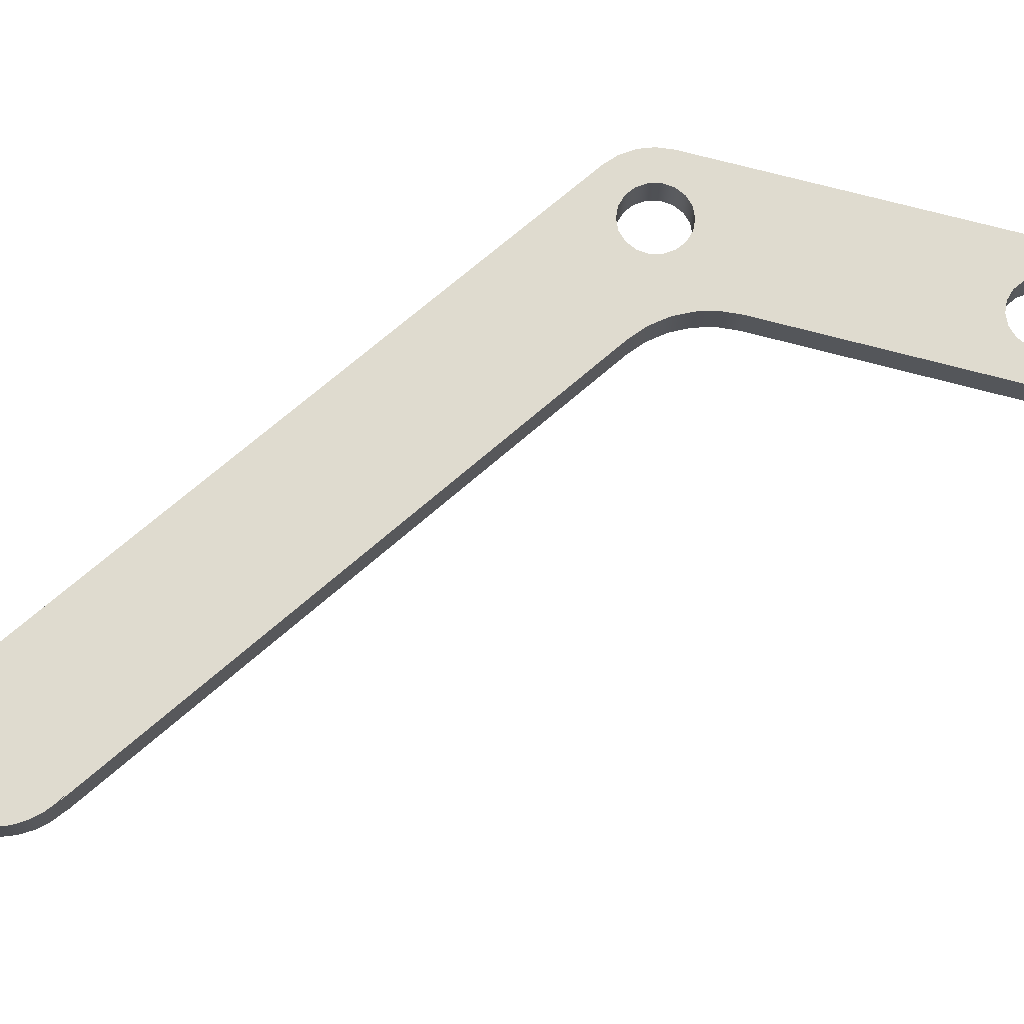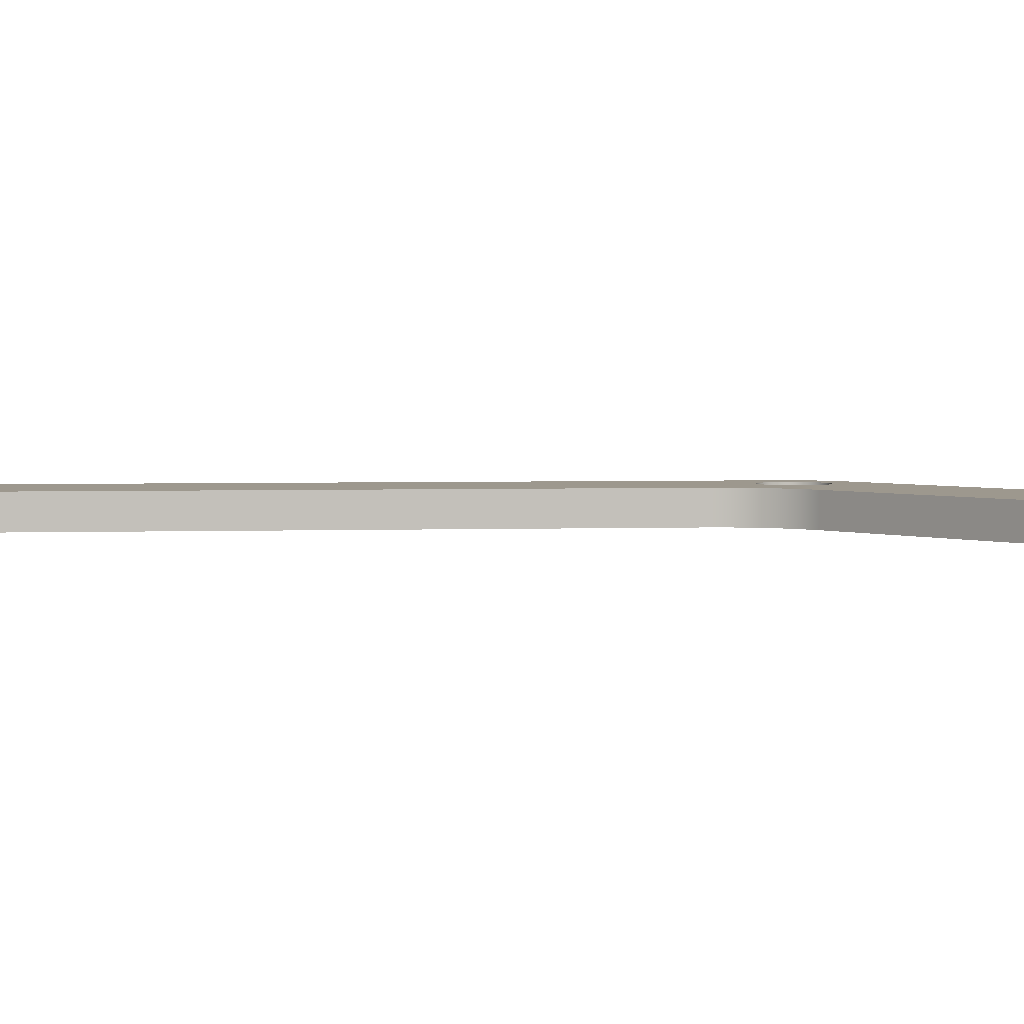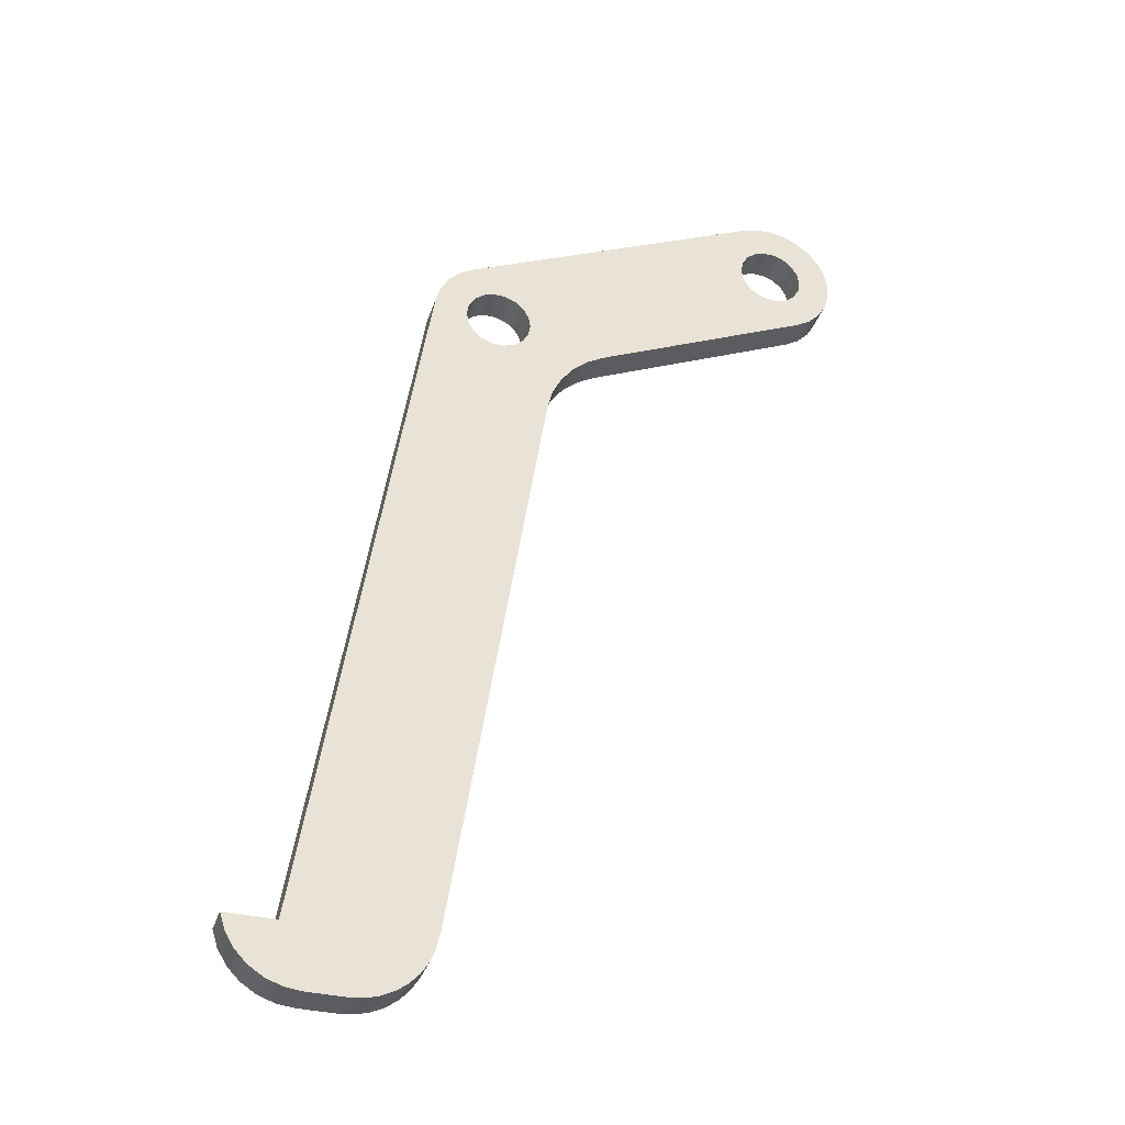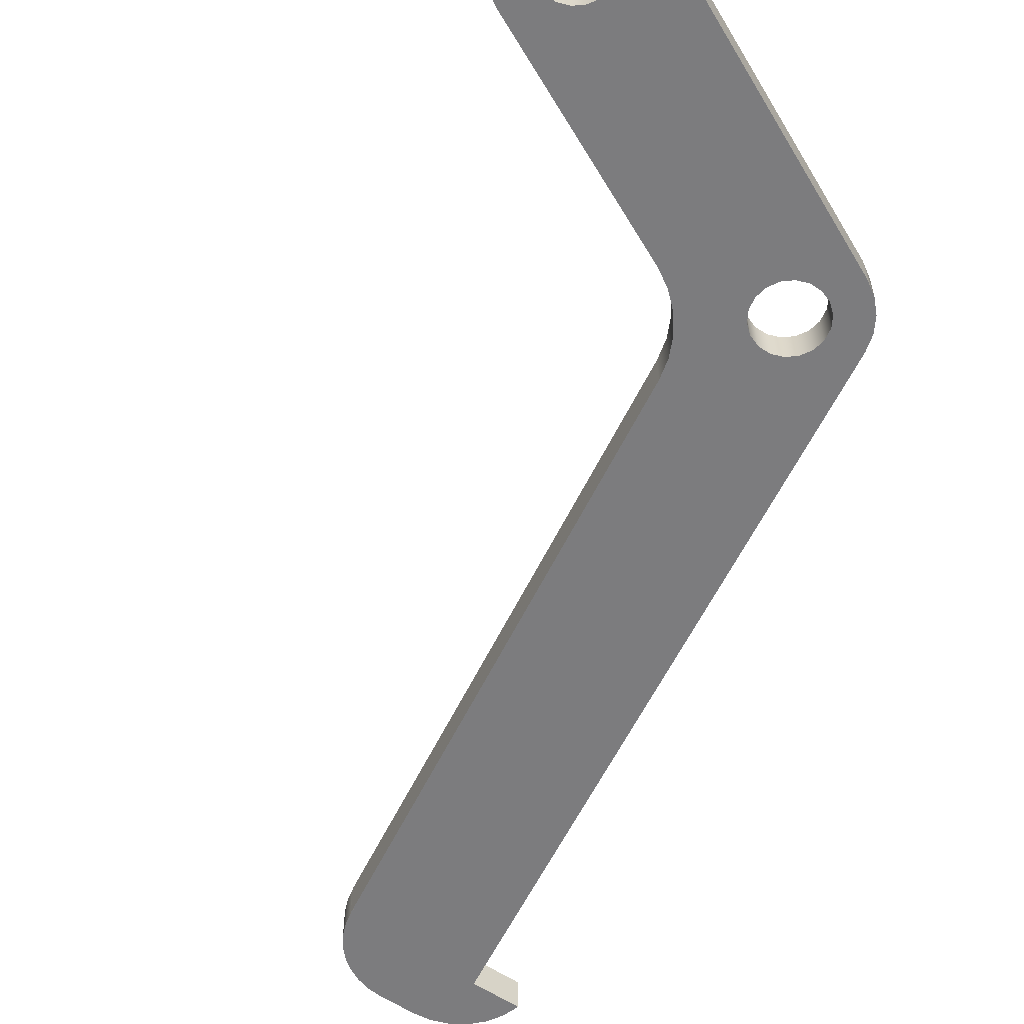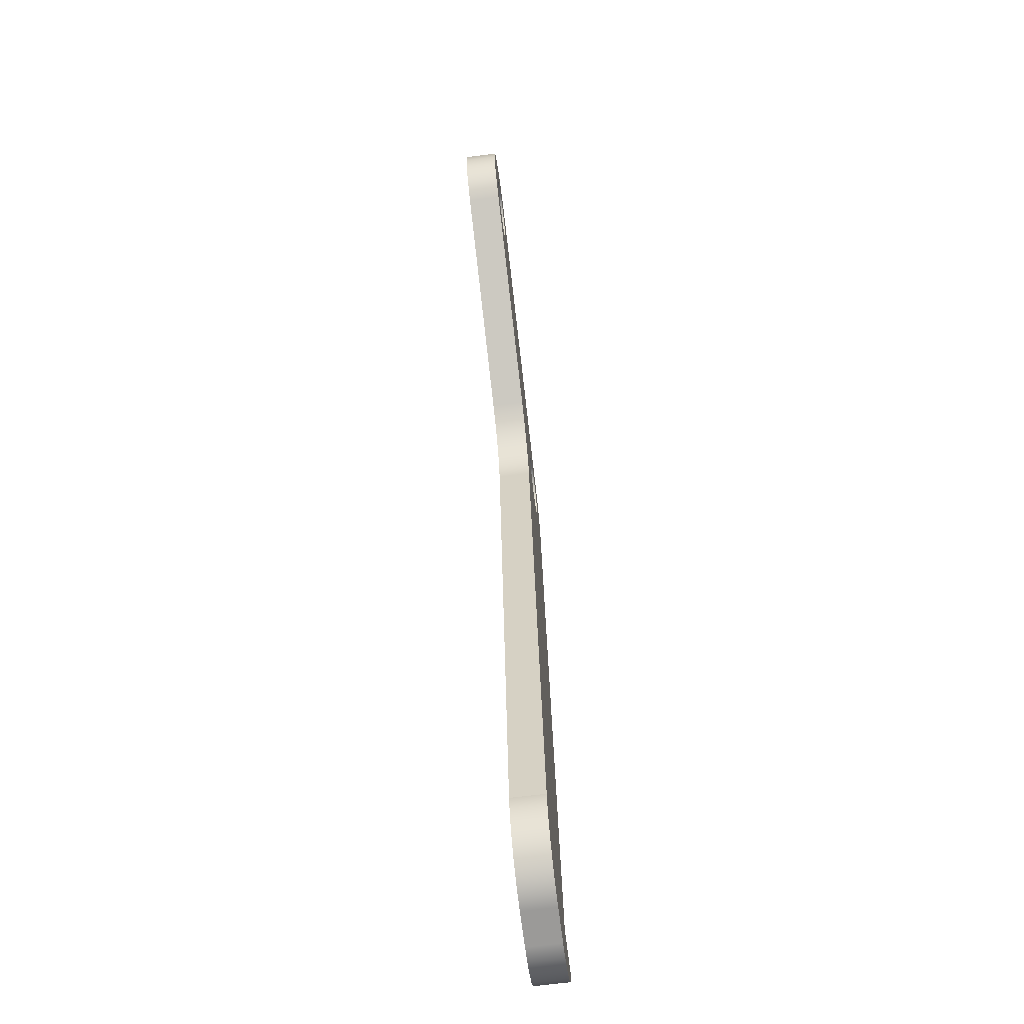
<metadata>
{"format":"obj","ext":"obj","renderer":"f3d","projection":"perspective","resolution":1024,"background":"white","views":[{"elev":70.3,"azim":-139.9,"up":"+Y"},{"elev":3.2,"azim":-105.4,"up":"+Y"},{"elev":-35.4,"azim":162.6,"up":"+Z"},{"elev":-58.9,"azim":-34.5,"up":"+Y"},{"elev":-69.3,"azim":-82.8,"up":"+Z"}]}
</metadata>
<code>
v 0 0 -2.5
v -0.2717 0 -0.7398
v -0.2717 0.1 -0.7398
v 0 0.1 -2.5
v -0.4495 0 -0.503
v -1.106 0 -0.1974
v -1.106 0.1 -0.1974
v -0.4495 0.1 -0.503
v 0.4078 0 -2.52
v 0.5533 0 -2.52
v 0.5533 0.1 -2.52
v 0.4078 0.1 -2.52
v 5.551e-17 0 -2.475
v 0 0 -2.5
v 0 0.1 -2.5
v 0 0.1 -2.475
v 0.2251 0 -2.7
v 0.1842 0 -2.696
v 0.1447 0 -2.685
v 0.1079 0 -2.667
v 0.07499 0 -2.643
v 0.04705 0 -2.613
v 0.02501 0 -2.578
v 0.00962 0 -2.54
v 0.001384 0 -2.5
v 5.551e-17 0 -2.475
v 0 0.1 -2.475
v 0.001384 0.1 -2.5
v 0.00962 0.1 -2.54
v 0.02501 0.1 -2.578
v 0.04705 0.1 -2.613
v 0.07499 0.1 -2.643
v 0.1079 0.1 -2.667
v 0.1447 0.1 -2.685
v 0.1842 0.1 -2.696
v 0.2251 0.1 -2.7
v -1.122 0 -0.01604
v -1.116 0 0.01816
v -1.098 0 0.04824
v -1.072 0 0.07056
v -1.039 0 0.08244
v -1.004 0 0.08244
v -0.9718 0 0.07056
v -0.9452 0 0.04824
v -0.9279 0 0.01816
v -0.9218 0 -0.01604
v -0.9279 0 -0.05024
v -0.9452 0 -0.08032
v -0.9718 0 -0.1026
v -1.004 0 -0.1145
v -1.039 0 -0.1145
v -1.072 0 -0.1026
v -1.098 0 -0.08032
v -1.116 0 -0.05024
v -0.2159 0 -0.4377
v -0.2099 0 -0.4035
v -0.1926 0 -0.3734
v -0.1659 0 -0.3511
v -0.1333 0 -0.3392
v -0.09858 0 -0.3392
v -0.06595 0 -0.3511
v -0.03934 0 -0.3734
v -0.02198 0 -0.4035
v -0.01595 0 -0.4377
v -0.02198 0 -0.4719
v -0.03934 0 -0.502
v -0.06595 0 -0.5243
v -0.09858 0 -0.5362
v -0.1333 0 -0.5362
v -0.1659 0 -0.5243
v -0.1926 0 -0.502
v -0.2099 0 -0.4719
v 0.2251 0 -2.7
v 0.3328 0 -2.7
v 0.3838 0 -2.694
v 0.4321 0 -2.677
v 0.4752 0 -2.649
v 0.5109 0 -2.612
v 0.5374 0 -2.568
v 0.5533 0 -2.52
v 0.4078 0 -2.52
v 0.08171 0 -0.4072
v 0.06837 0 -0.36
v 0.04398 0 -0.3176
v 0.009989 0 -0.2823
v -0.03155 0 -0.2564
v -0.9374 0 0.1653
v -0.9833 0 0.1802
v -1.031 0 0.1837
v -1.079 0 0.1756
v -1.123 0 0.1564
v -1.161 0 0.1272
v -1.192 0 0.08959
v -1.212 0 0.04588
v -1.221 0 -0.001429
v -1.219 0 -0.04959
v -1.205 0 -0.0958
v -1.181 0 -0.1374
v -1.147 0 -0.1719
v -1.106 0 -0.1974
v -0.4495 0 -0.503
v -0.3965 0 -0.5344
v -0.3506 0 -0.5754
v -0.3137 0 -0.6247
v -0.287 0 -0.6802
v -0.2717 0 -0.7398
v 0 0 -2.5
v 5.551e-17 0 -2.475
v 0.001384 0 -2.5
v 0.00962 0 -2.54
v 0.02501 0 -2.578
v 0.04705 0 -2.613
v 0.07499 0 -2.643
v 0.1079 0 -2.667
v 0.1447 0 -2.685
v 0.1842 0 -2.696
v 0.5533 0 -2.52
v 0.5374 0 -2.568
v 0.5109 0 -2.612
v 0.4752 0 -2.649
v 0.4321 0 -2.677
v 0.3838 0 -2.694
v 0.3328 0 -2.7
v 0.3328 0.1 -2.7
v 0.3838 0.1 -2.694
v 0.4321 0.1 -2.677
v 0.4752 0.1 -2.649
v 0.5109 0.1 -2.612
v 0.5374 0.1 -2.568
v 0.5533 0.1 -2.52
v -0.2159 0.1 -0.4377
v -0.2099 0.1 -0.4035
v -0.1926 0.1 -0.3734
v -0.1659 0.1 -0.3511
v -0.1333 0.1 -0.3392
v -0.09858 0.1 -0.3392
v -0.06595 0.1 -0.3511
v -0.03934 0.1 -0.3734
v -0.02198 0.1 -0.4035
v -0.01595 0.1 -0.4377
v -0.02198 0.1 -0.4719
v -0.03934 0.1 -0.502
v -0.06595 0.1 -0.5243
v -0.09858 0.1 -0.5362
v -0.1333 0.1 -0.5362
v -0.1659 0.1 -0.5243
v -0.1926 0.1 -0.502
v -0.2099 0.1 -0.4719
v -0.2159 0 -0.4377
v -0.2099 0 -0.4719
v -0.1926 0 -0.502
v -0.1659 0 -0.5243
v -0.1333 0 -0.5362
v -0.09858 0 -0.5362
v -0.06595 0 -0.5243
v -0.03934 0 -0.502
v -0.02198 0 -0.4719
v -0.01595 0 -0.4377
v -0.02198 0 -0.4035
v -0.03934 0 -0.3734
v -0.06595 0 -0.3511
v -0.09858 0 -0.3392
v -0.1333 0 -0.3392
v -0.1659 0 -0.3511
v -0.1926 0 -0.3734
v -0.2099 0 -0.4035
v -0.2159 0.1 -0.4377
v -0.2159 0 -0.4377
v -1.122 0.1 -0.01604
v -1.116 0.1 0.01816
v -1.098 0.1 0.04824
v -1.072 0.1 0.07056
v -1.039 0.1 0.08244
v -1.004 0.1 0.08244
v -0.9718 0.1 0.07056
v -0.9452 0.1 0.04824
v -0.9279 0.1 0.01816
v -0.9218 0.1 -0.01604
v -0.9279 0.1 -0.05024
v -0.9452 0.1 -0.08032
v -0.9718 0.1 -0.1026
v -1.004 0.1 -0.1145
v -1.039 0.1 -0.1145
v -1.072 0.1 -0.1026
v -1.098 0.1 -0.08032
v -1.116 0.1 -0.05024
v -1.122 0 -0.01604
v -1.116 0 -0.05024
v -1.098 0 -0.08032
v -1.072 0 -0.1026
v -1.039 0 -0.1145
v -1.004 0 -0.1145
v -0.9718 0 -0.1026
v -0.9452 0 -0.08032
v -0.9279 0 -0.05024
v -0.9218 0 -0.01604
v -0.9279 0 0.01816
v -0.9452 0 0.04824
v -0.9718 0 0.07056
v -1.004 0 0.08244
v -1.039 0 0.08244
v -1.072 0 0.07056
v -1.098 0 0.04824
v -1.116 0 0.01816
v -1.122 0.1 -0.01604
v -1.122 0 -0.01604
v 0.3328 0 -2.7
v 0.2251 0 -2.7
v 0.2251 0.1 -2.7
v 0.3328 0.1 -2.7
v -0.2717 0 -0.7398
v -0.287 0 -0.6802
v -0.3137 0 -0.6247
v -0.3506 0 -0.5754
v -0.3965 0 -0.5344
v -0.4495 0 -0.503
v -0.4495 0.1 -0.503
v -0.3965 0.1 -0.5344
v -0.3506 0.1 -0.5754
v -0.3137 0.1 -0.6247
v -0.287 0.1 -0.6802
v -0.2717 0.1 -0.7398
v -0.9374 0 0.1653
v -0.03155 0 -0.2564
v -0.03155 0.1 -0.2564
v -0.9374 0.1 0.1653
v -0.03155 0 -0.2564
v 0.009989 0 -0.2823
v 0.04398 0 -0.3176
v 0.06837 0 -0.36
v 0.08171 0 -0.4072
v 0.08171 0.1 -0.4072
v 0.06837 0.1 -0.36
v 0.04398 0.1 -0.3176
v 0.009989 0.1 -0.2823
v -0.03155 0.1 -0.2564
v -1.122 0.1 -0.01604
v -1.116 0.1 -0.05024
v -1.098 0.1 -0.08032
v -1.072 0.1 -0.1026
v -1.039 0.1 -0.1145
v -1.004 0.1 -0.1145
v -0.9718 0.1 -0.1026
v -0.9452 0.1 -0.08032
v -0.9279 0.1 -0.05024
v -0.9218 0.1 -0.01604
v -0.9279 0.1 0.01816
v -0.9452 0.1 0.04824
v -0.9718 0.1 0.07056
v -1.004 0.1 0.08244
v -1.039 0.1 0.08244
v -1.072 0.1 0.07056
v -1.098 0.1 0.04824
v -1.116 0.1 0.01816
v -0.2159 0.1 -0.4377
v -0.2099 0.1 -0.4719
v -0.1926 0.1 -0.502
v -0.1659 0.1 -0.5243
v -0.1333 0.1 -0.5362
v -0.09858 0.1 -0.5362
v -0.06595 0.1 -0.5243
v -0.03934 0.1 -0.502
v -0.02198 0.1 -0.4719
v -0.01595 0.1 -0.4377
v -0.02198 0.1 -0.4035
v -0.03934 0.1 -0.3734
v -0.06595 0.1 -0.3511
v -0.09858 0.1 -0.3392
v -0.1333 0.1 -0.3392
v -0.1659 0.1 -0.3511
v -0.1926 0.1 -0.3734
v -0.2099 0.1 -0.4035
v 0.3328 0.1 -2.7
v 0.2251 0.1 -2.7
v 0.1842 0.1 -2.696
v 0.1447 0.1 -2.685
v 0.1079 0.1 -2.667
v 0.07499 0.1 -2.643
v 0.04705 0.1 -2.613
v 0.02501 0.1 -2.578
v 0.00962 0.1 -2.54
v 0.001384 0.1 -2.5
v 0 0.1 -2.475
v 0 0.1 -2.5
v -0.2717 0.1 -0.7398
v -0.287 0.1 -0.6802
v -0.3137 0.1 -0.6247
v -0.3506 0.1 -0.5754
v -0.3965 0.1 -0.5344
v -0.4495 0.1 -0.503
v -1.106 0.1 -0.1974
v -1.147 0.1 -0.1719
v -1.181 0.1 -0.1374
v -1.205 0.1 -0.0958
v -1.219 0.1 -0.04959
v -1.221 0.1 -0.001429
v -1.212 0.1 0.04588
v -1.192 0.1 0.08959
v -1.161 0.1 0.1272
v -1.123 0.1 0.1564
v -1.079 0.1 0.1756
v -1.031 0.1 0.1837
v -0.9833 0.1 0.1802
v -0.9374 0.1 0.1653
v -0.03155 0.1 -0.2564
v 0.009989 0.1 -0.2823
v 0.04398 0.1 -0.3176
v 0.06837 0.1 -0.36
v 0.08171 0.1 -0.4072
v 0.4078 0.1 -2.52
v 0.5533 0.1 -2.52
v 0.5374 0.1 -2.568
v 0.5109 0.1 -2.612
v 0.4752 0.1 -2.649
v 0.4321 0.1 -2.677
v 0.3838 0.1 -2.694
v -1.106 0 -0.1974
v -1.147 0 -0.1719
v -1.181 0 -0.1374
v -1.205 0 -0.0958
v -1.219 0 -0.04959
v -1.221 0 -0.001429
v -1.212 0 0.04588
v -1.192 0 0.08959
v -1.161 0 0.1272
v -1.123 0 0.1564
v -1.079 0 0.1756
v -1.031 0 0.1837
v -0.9833 0 0.1802
v -0.9374 0 0.1653
v -0.9374 0.1 0.1653
v -0.9833 0.1 0.1802
v -1.031 0.1 0.1837
v -1.079 0.1 0.1756
v -1.123 0.1 0.1564
v -1.161 0.1 0.1272
v -1.192 0.1 0.08959
v -1.212 0.1 0.04588
v -1.221 0.1 -0.001429
v -1.219 0.1 -0.04959
v -1.205 0.1 -0.0958
v -1.181 0.1 -0.1374
v -1.147 0.1 -0.1719
v -1.106 0.1 -0.1974
v 0.08171 0 -0.4072
v 0.4078 0 -2.52
v 0.4078 0.1 -2.52
v 0.08171 0.1 -0.4072
f 1 2 4
f 4 2 3
f 5 6 8
f 8 6 7
f 9 10 12
f 12 10 11
f 13 14 16
f 16 14 15
f 36 17 35
f 35 17 18
f 35 18 19
f 35 19 34
f 34 19 20
f 34 20 33
f 33 20 21
f 33 21 32
f 32 21 22
f 32 22 31
f 31 22 30
f 30 22 23
f 30 23 24
f 30 24 29
f 29 24 25
f 29 25 28
f 28 25 27
f 27 25 26
f 38 94 37
f 37 94 95
f 37 95 96
f 39 92 38
f 38 92 93
f 38 93 94
f 92 39 91
f 91 39 40
f 91 40 90
f 90 40 41
f 90 41 89
f 89 41 42
f 89 42 88
f 88 42 43
f 88 43 87
f 87 43 44
f 87 44 45
f 45 46 87
f 87 46 101
f 87 101 57
f 57 101 56
f 56 101 102
f 56 102 55
f 55 102 103
f 55 103 72
f 72 103 104
f 72 104 71
f 71 104 105
f 71 105 70
f 70 105 106
f 70 106 69
f 69 106 68
f 68 106 67
f 67 106 108
f 67 108 81
f 81 108 116
f 81 116 73
f 46 47 101
f 101 47 48
f 101 48 49
f 101 49 100
f 100 49 50
f 100 50 51
f 51 52 100
f 100 52 53
f 100 53 99
f 99 53 54
f 99 54 98
f 98 54 97
f 97 54 37
f 97 37 96
f 57 58 87
f 87 58 86
f 86 58 59
f 86 59 60
f 60 61 86
f 86 61 62
f 86 62 85
f 85 62 63
f 85 63 84
f 84 63 83
f 83 63 64
f 83 64 82
f 82 64 65
f 82 65 66
f 82 66 81
f 81 66 67
f 73 74 81
f 81 74 75
f 81 75 76
f 76 77 81
f 81 77 78
f 81 78 79
f 79 80 81
f 106 107 108
f 109 111 108
f 108 111 112
f 108 112 113
f 109 110 111
f 113 114 108
f 108 114 115
f 108 115 116
f 130 117 129
f 129 117 118
f 129 118 128
f 128 118 119
f 128 119 127
f 127 119 120
f 127 120 126
f 126 120 121
f 126 121 125
f 125 121 122
f 125 122 124
f 124 122 123
f 132 166 131
f 131 166 168
f 167 149 148
f 148 149 150
f 148 150 147
f 147 150 151
f 147 151 146
f 146 151 152
f 146 152 145
f 145 152 153
f 145 153 144
f 144 153 154
f 144 154 143
f 143 154 155
f 143 155 142
f 142 155 156
f 142 156 141
f 141 156 157
f 141 157 140
f 140 157 158
f 140 158 139
f 139 158 159
f 139 159 138
f 138 159 160
f 138 160 137
f 137 160 161
f 137 161 136
f 136 161 162
f 136 162 135
f 135 162 163
f 135 163 134
f 134 163 164
f 134 164 133
f 133 164 165
f 133 165 132
f 132 165 166
f 170 204 169
f 169 204 206
f 205 187 186
f 186 187 188
f 186 188 185
f 185 188 189
f 185 189 184
f 184 189 190
f 184 190 183
f 183 190 191
f 183 191 182
f 182 191 192
f 182 192 181
f 181 192 193
f 181 193 180
f 180 193 194
f 180 194 179
f 179 194 195
f 179 195 178
f 178 195 196
f 178 196 177
f 177 196 197
f 177 197 176
f 176 197 198
f 176 198 175
f 175 198 199
f 175 199 174
f 174 199 200
f 174 200 173
f 173 200 201
f 173 201 172
f 172 201 202
f 172 202 171
f 171 202 203
f 171 203 170
f 170 203 204
f 207 208 210
f 210 208 209
f 222 211 221
f 221 211 212
f 221 212 220
f 220 212 213
f 220 213 219
f 219 213 214
f 219 214 218
f 218 214 215
f 218 215 217
f 217 215 216
f 223 224 226
f 226 224 225
f 236 227 235
f 235 227 228
f 235 228 234
f 234 228 229
f 234 229 233
f 233 229 230
f 233 230 232
f 232 230 231
f 238 294 237
f 237 294 295
f 237 295 296
f 239 292 238
f 238 292 293
f 238 293 294
f 292 239 291
f 291 239 240
f 291 240 241
f 241 242 291
f 291 242 243
f 291 243 290
f 290 243 244
f 290 244 245
f 245 246 290
f 290 246 304
f 290 304 271
f 271 304 270
f 270 304 305
f 270 305 269
f 269 305 268
f 268 305 267
f 267 305 266
f 266 305 306
f 266 306 265
f 265 306 307
f 265 307 308
f 246 247 304
f 304 247 248
f 304 248 249
f 304 249 303
f 303 249 250
f 303 250 302
f 302 250 251
f 302 251 301
f 301 251 252
f 301 252 300
f 300 252 253
f 300 253 299
f 299 253 254
f 299 254 298
f 298 254 297
f 297 254 237
f 297 237 296
f 256 288 255
f 255 288 289
f 255 289 272
f 272 289 290
f 272 290 271
f 288 256 287
f 287 256 257
f 287 257 286
f 286 257 258
f 286 258 285
f 285 258 259
f 285 259 260
f 260 261 285
f 285 261 283
f 285 283 284
f 283 261 310
f 310 261 262
f 310 262 309
f 309 262 263
f 309 263 264
f 309 264 308
f 308 264 265
f 316 273 310
f 310 273 274
f 310 274 275
f 310 275 283
f 283 275 276
f 283 276 277
f 277 278 283
f 283 278 279
f 283 279 280
f 281 282 280
f 280 282 283
f 311 312 310
f 310 312 313
f 310 313 314
f 314 315 310
f 310 315 316
f 344 317 343
f 343 317 318
f 343 318 342
f 342 318 319
f 342 319 341
f 341 319 320
f 341 320 340
f 340 320 321
f 340 321 339
f 339 321 322
f 339 322 338
f 338 322 323
f 338 323 337
f 337 323 324
f 337 324 336
f 336 324 325
f 336 325 335
f 335 325 326
f 335 326 334
f 334 326 327
f 334 327 333
f 333 327 328
f 333 328 332
f 332 328 329
f 332 329 331
f 331 329 330
f 345 346 348
f 348 346 347

</code>
